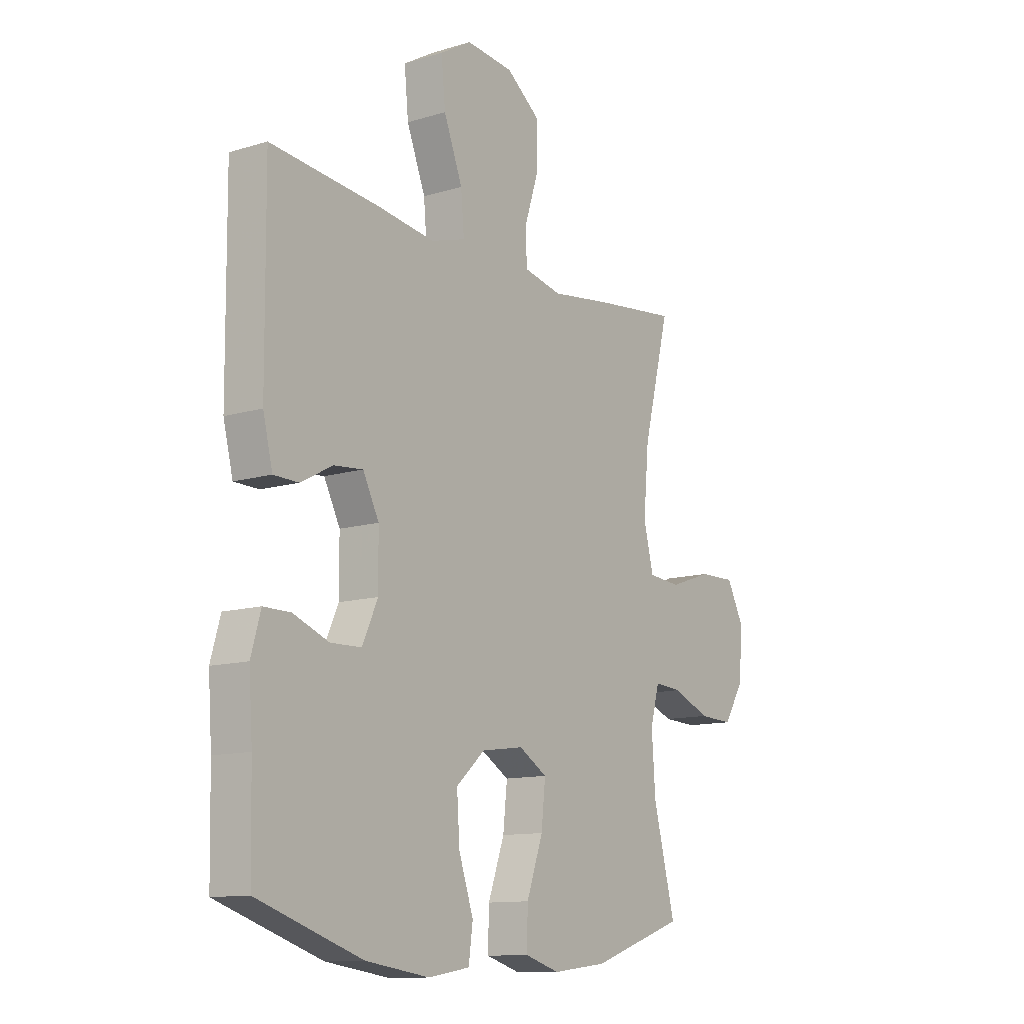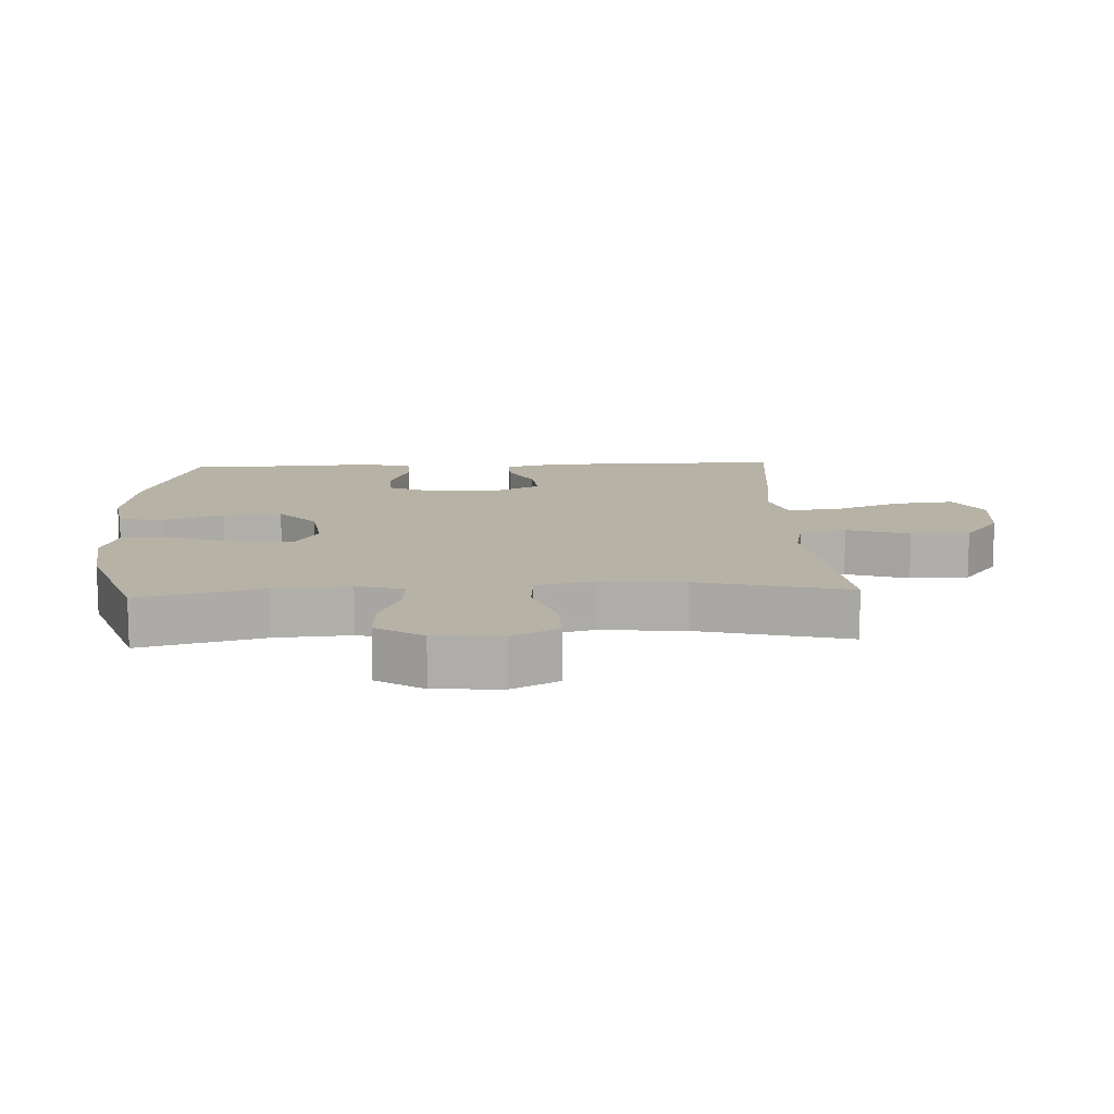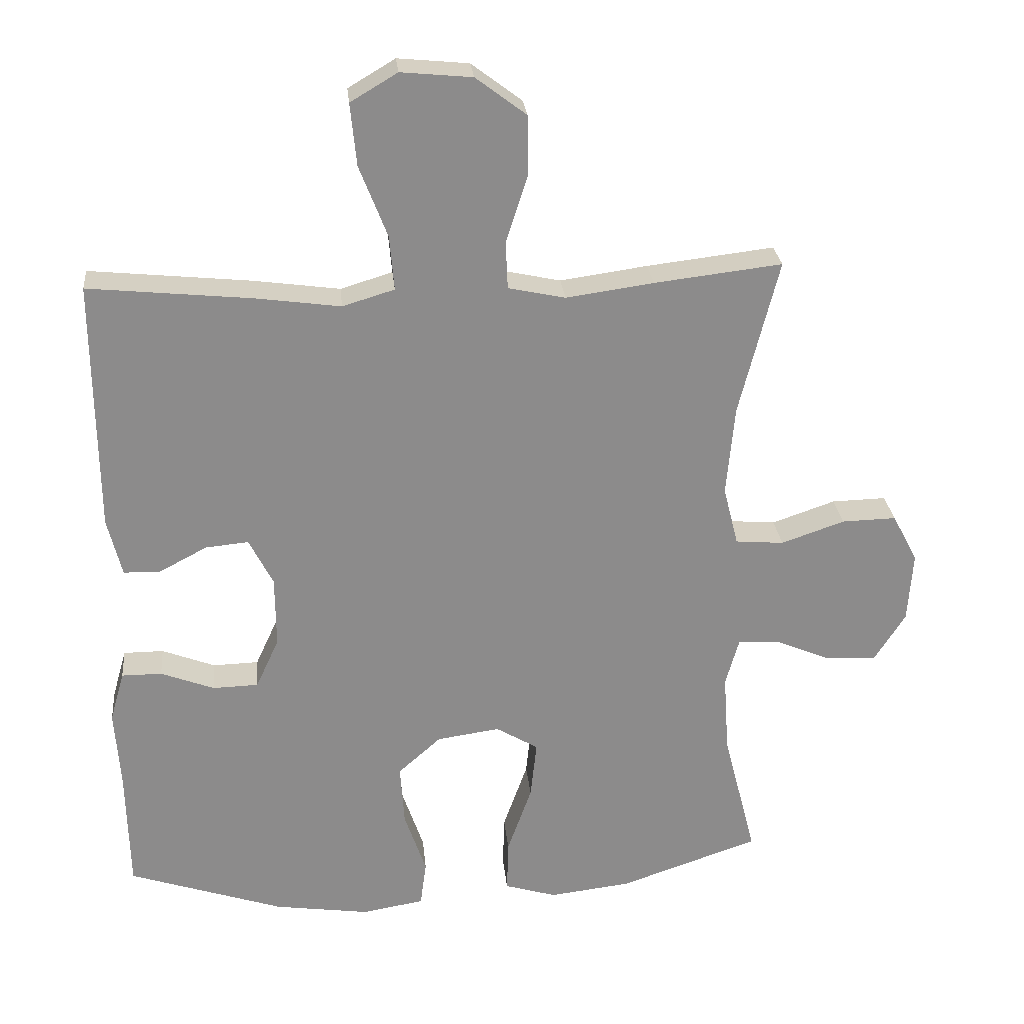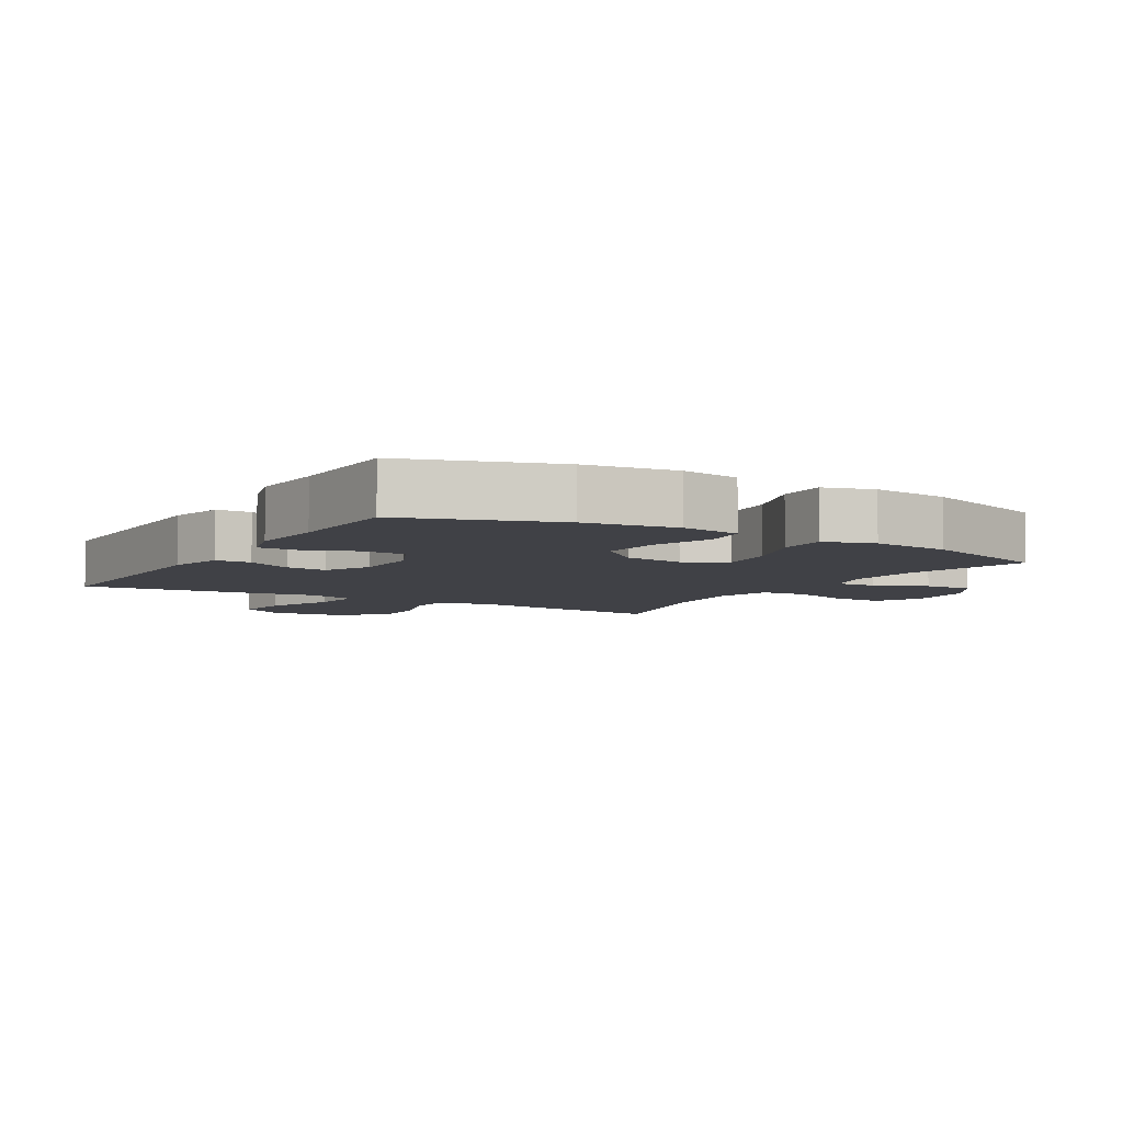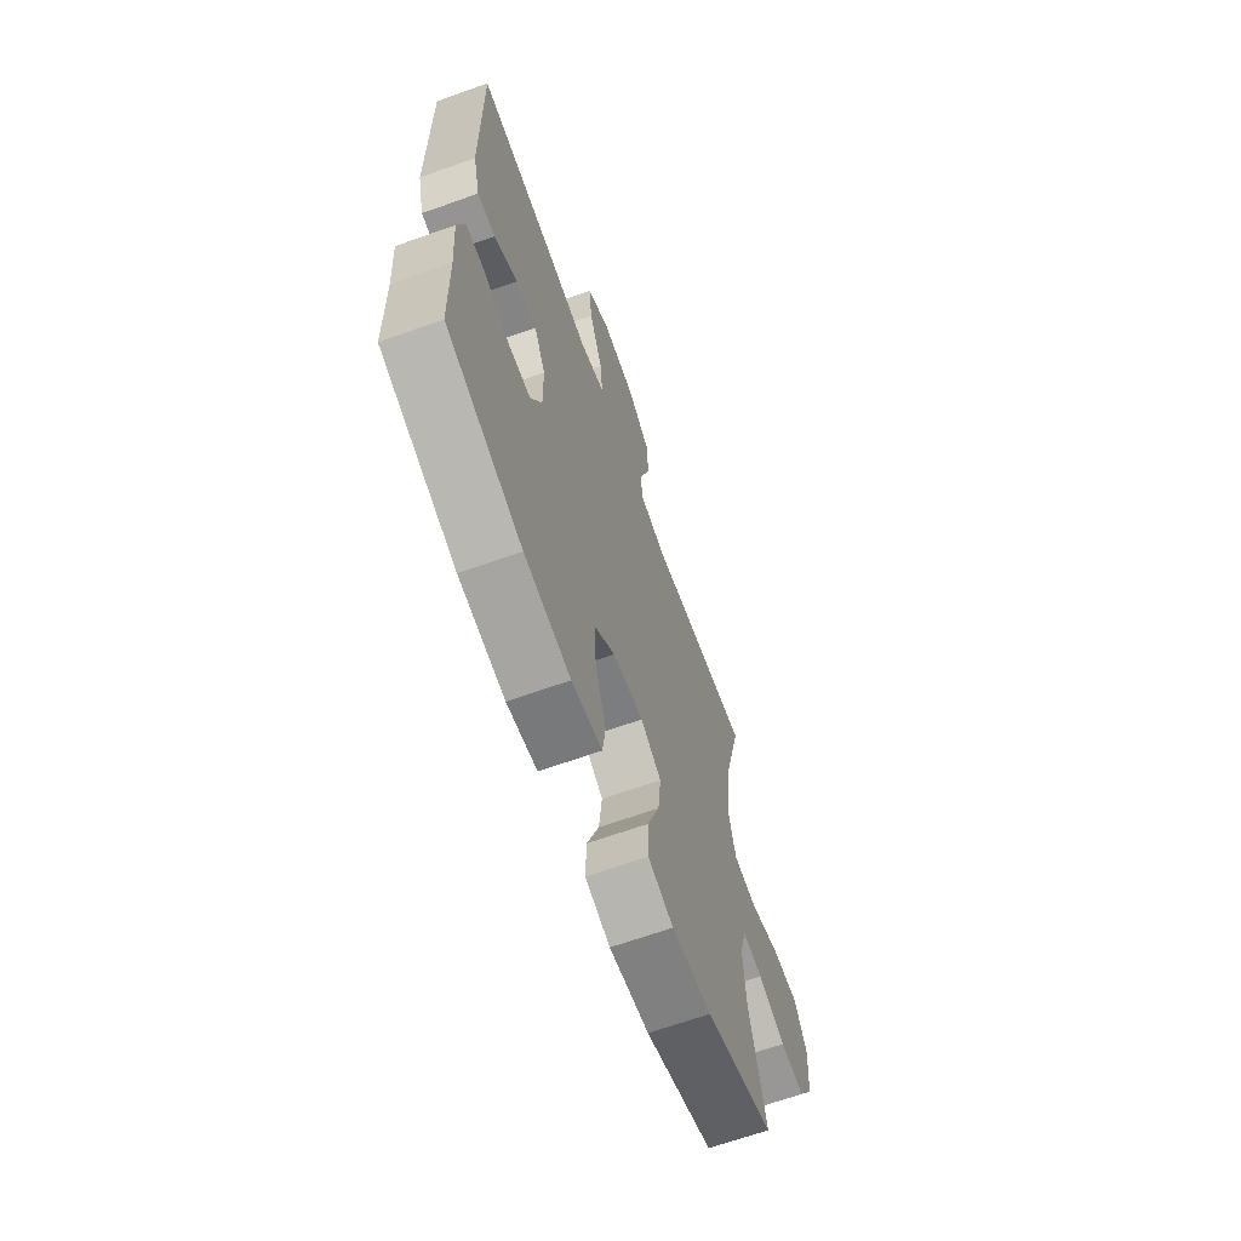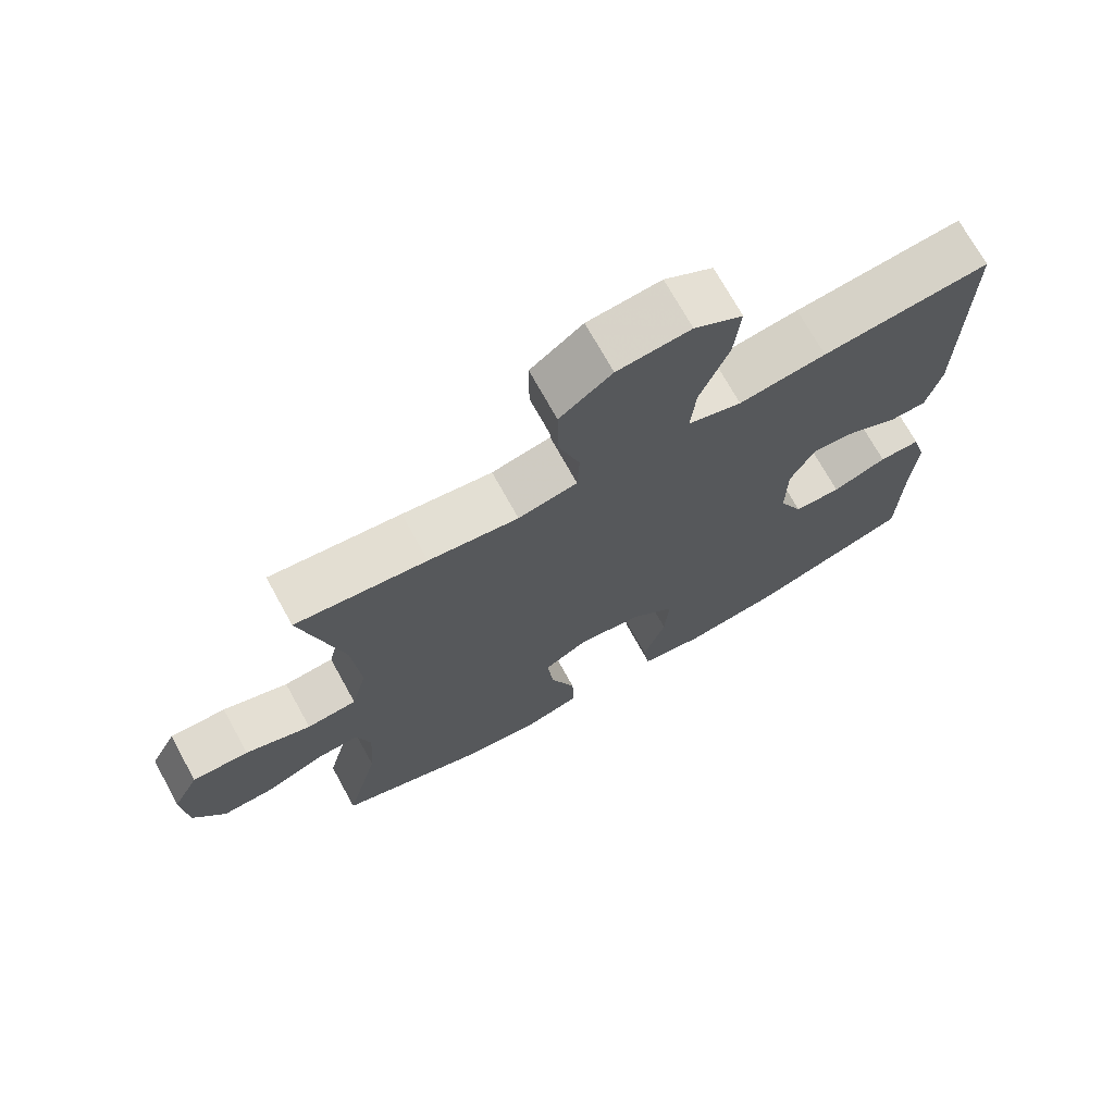
<metadata>
{"format":"obj","ext":"obj","renderer":"f3d","projection":"perspective","resolution":1024,"background":"white","views":[{"elev":-12.0,"azim":125.7,"up":"+Z"},{"elev":12.4,"azim":-92.8,"up":"+Y"},{"elev":26.4,"azim":174.4,"up":"+Z"},{"elev":-6.0,"azim":149.2,"up":"+Y"},{"elev":-66.3,"azim":109.7,"up":"+Z"},{"elev":71.8,"azim":-28.9,"up":"+Z"}]}
</metadata>
<code>
v -0.5 0.07 0.5
v -0.313 0.07 0.478
v -0.185 0.07 0.46
v -0.101 0.07 0.478
v -0.098 0.07 0.547
v -0.129 0.07 0.643
v -0.129 0.07 0.733
v -0.055 0.07 0.789
v 0.049 0.07 0.799
v 0.118 0.07 0.758
v 0.109 0.07 0.667
v 0.068 0.07 0.562
v 0.061 0.07 0.482
v 0.137 0.07 0.459
v 0.261 0.07 0.476
v 0.5 0.07 0.5
v 0.497 0.07 0.131
v 0.476 0.07 0.046
v 0.422 0.07 0.045
v 0.352 0.07 0.082
v 0.289 0.07 0.088
v 0.254 0.07 0.019
v 0.253 0.07 -0.085
v 0.287 0.07 -0.159
v 0.354 0.07 -0.161
v 0.432 0.07 -0.131
v 0.491 0.07 -0.131
v 0.512 0.07 -0.205
v 0.504 0.07 -0.32
v 0.5 0.07 -0.5
v 0.272 0.07 -0.576
v 0.133 0.07 -0.596
v 0.042 0.07 -0.581
v 0.033 0.07 -0.514
v 0.065 0.07 -0.42
v 0.071 0.07 -0.33
v 0.008 0.07 -0.274
v -0.084 0.07 -0.261
v -0.146 0.07 -0.298
v -0.137 0.07 -0.383
v -0.101 0.07 -0.484
v -0.099 0.07 -0.561
v -0.175 0.07 -0.584
v -0.295 0.07 -0.57
v -0.5 0.07 -0.5
v -0.452 0.07 -0.312
v -0.444 0.07 -0.196
v -0.464 0.07 -0.124
v -0.525 0.07 -0.128
v -0.606 0.07 -0.162
v -0.681 0.07 -0.165
v -0.726 0.07 -0.094
v -0.733 0.07 0.009
v -0.696 0.07 0.08
v -0.616 0.07 0.078
v -0.523 0.07 0.046
v -0.452 0.07 0.052
v -0.43 0.07 0.139
v -0.442 0.07 0.271
v -0.5 0 0.5
v -0.313 0 0.478
v -0.185 0 0.46
v -0.101 0 0.478
v -0.098 0 0.547
v -0.129 0 0.643
v -0.129 0 0.733
v -0.055 0 0.789
v 0.049 0 0.799
v 0.118 0 0.758
v 0.109 0 0.667
v 0.068 0 0.562
v 0.061 0 0.482
v 0.137 0 0.459
v 0.261 0 0.476
v 0.5 0 0.5
v 0.497 0 0.131
v 0.476 0 0.046
v 0.422 0 0.045
v 0.352 0 0.082
v 0.289 0 0.088
v 0.254 0 0.019
v 0.253 0 -0.085
v 0.287 0 -0.159
v 0.354 0 -0.161
v 0.432 0 -0.131
v 0.491 0 -0.131
v 0.512 0 -0.205
v 0.504 0 -0.32
v 0.5 0 -0.5
v 0.272 0 -0.576
v 0.133 0 -0.596
v 0.042 0 -0.581
v 0.033 0 -0.514
v 0.065 0 -0.42
v 0.071 0 -0.33
v 0.008 0 -0.274
v -0.084 0 -0.261
v -0.146 0 -0.298
v -0.137 0 -0.383
v -0.101 0 -0.484
v -0.099 0 -0.561
v -0.175 0 -0.584
v -0.295 0 -0.57
v -0.5 0 -0.5
v -0.452 0 -0.312
v -0.444 0 -0.196
v -0.464 0 -0.124
v -0.525 0 -0.128
v -0.606 0 -0.162
v -0.681 0 -0.165
v -0.726 0 -0.094
v -0.733 0 0.009
v -0.696 0 0.08
v -0.616 0 0.078
v -0.523 0 0.046
v -0.452 0 0.052
v -0.43 0 0.139
v -0.442 0 0.271
f 54 55 56
f 53 54 56
f 52 53 56
f 51 52 56
f 50 51 56
f 49 50 56
f 48 49 56 57
f 47 48 57 58
f 44 45 46
f 43 44 46
f 42 43 46
f 41 42 46
f 40 41 46
f 39 40 46 47
f 38 39 47 58
f 33 34 35
f 32 33 35
f 31 32 35
f 30 31 35
f 29 30 35
f 29 35 36
f 28 29 36
f 27 28 36
f 26 27 36
f 25 26 36
f 24 25 36 37
f 18 19 20
f 17 18 20
f 16 17 20
f 15 16 20
f 14 15 20
f 13 14 20 21
f 10 11 12
f 9 10 12
f 8 9 12
f 7 8 12
f 6 7 12
f 5 6 12
f 4 5 12 13
f 13 21 22
f 4 13 22
f 3 4 22
f 3 22 23
f 2 3 23
f 1 2 23
f 59 1 23
f 38 58 59
f 37 38 59
f 24 37 59
f 23 24 59
f 115 114 113
f 115 113 112
f 115 112 111
f 115 111 110
f 115 110 109
f 115 109 108
f 116 115 108 107
f 117 116 107 106
f 105 104 103
f 105 103 102
f 105 102 101
f 105 101 100
f 105 100 99
f 106 105 99 98
f 117 106 98 97
f 94 93 92
f 94 92 91
f 94 91 90
f 94 90 89
f 94 89 88
f 95 94 88
f 95 88 87
f 95 87 86
f 95 86 85
f 95 85 84
f 96 95 84 83
f 79 78 77
f 79 77 76
f 79 76 75
f 79 75 74
f 79 74 73
f 80 79 73 72
f 71 70 69
f 71 69 68
f 71 68 67
f 71 67 66
f 71 66 65
f 71 65 64
f 72 71 64 63
f 81 80 72
f 81 72 63
f 81 63 62
f 82 81 62
f 82 62 61
f 82 61 60
f 82 60 118
f 118 117 97
f 118 97 96
f 118 96 83
f 118 83 82
f 1 60 61 2
f 2 61 62 3
f 3 62 63 4
f 4 63 64 5
f 5 64 65 6
f 6 65 66 7
f 7 66 67 8
f 8 67 68 9
f 9 68 69 10
f 10 69 70 11
f 11 70 71 12
f 12 71 72 13
f 13 72 73 14
f 14 73 74 15
f 15 74 75 16
f 16 75 76 17
f 17 76 77 18
f 18 77 78 19
f 19 78 79 20
f 20 79 80 21
f 21 80 81 22
f 22 81 82 23
f 23 82 83 24
f 24 83 84 25
f 25 84 85 26
f 26 85 86 27
f 27 86 87 28
f 28 87 88 29
f 29 88 89 30
f 30 89 90 31
f 31 90 91 32
f 32 91 92 33
f 33 92 93 34
f 34 93 94 35
f 35 94 95 36
f 36 95 96 37
f 37 96 97 38
f 38 97 98 39
f 39 98 99 40
f 40 99 100 41
f 41 100 101 42
f 42 101 102 43
f 43 102 103 44
f 44 103 104 45
f 45 104 105 46
f 46 105 106 47
f 47 106 107 48
f 48 107 108 49
f 49 108 109 50
f 50 109 110 51
f 51 110 111 52
f 52 111 112 53
f 53 112 113 54
f 54 113 114 55
f 55 114 115 56
f 56 115 116 57
f 57 116 117 58
f 58 117 118 59
f 59 118 60 1

</code>
